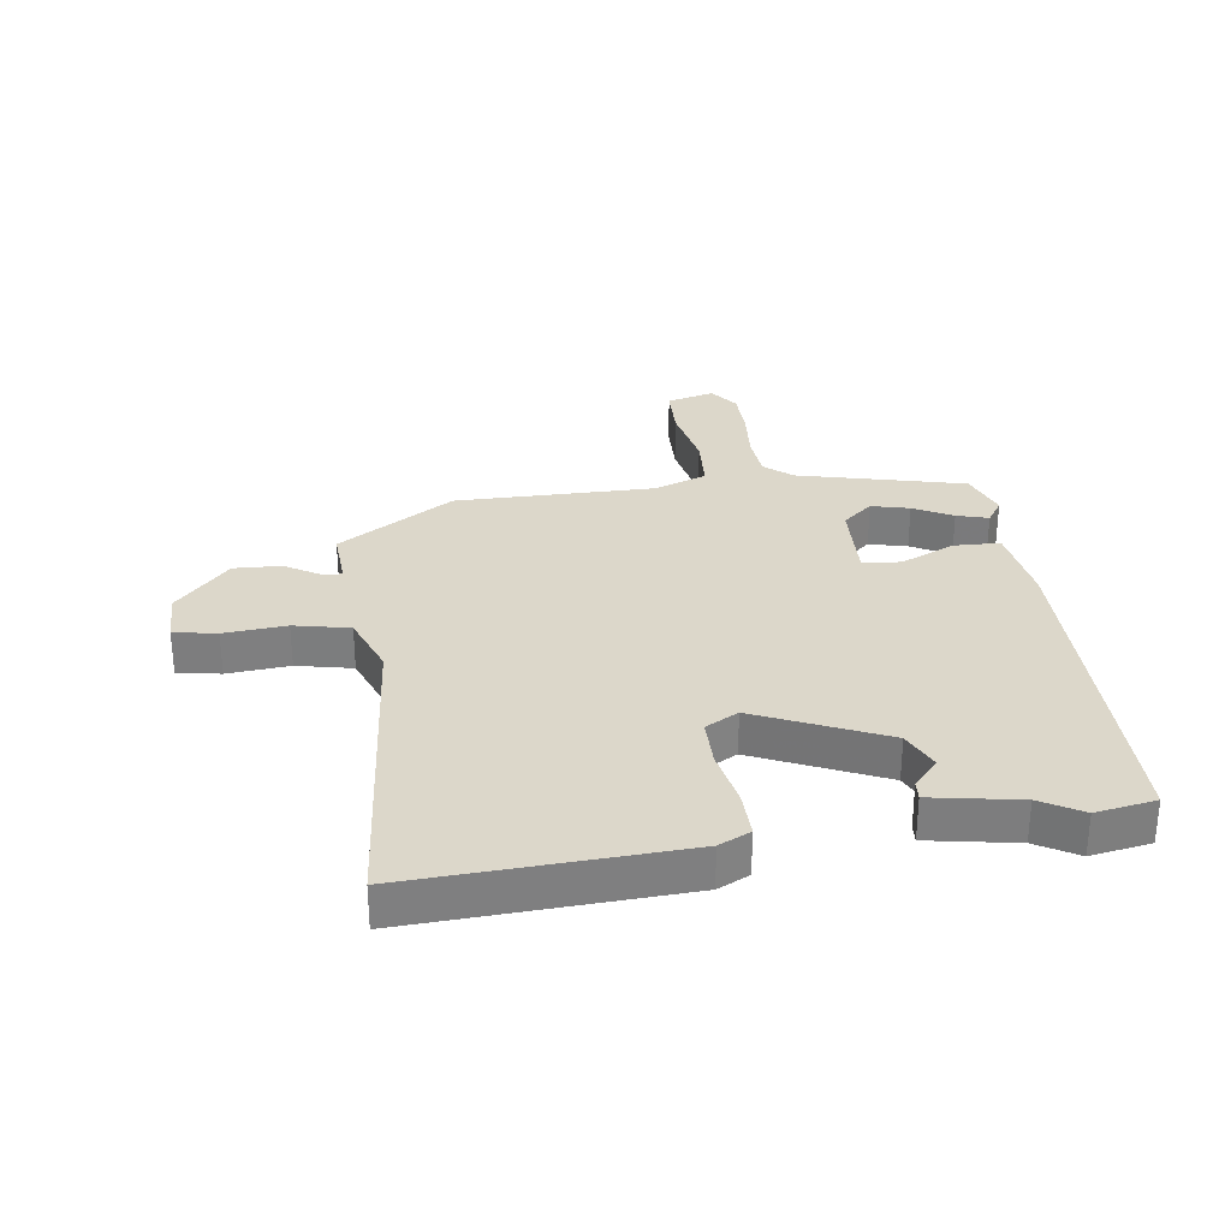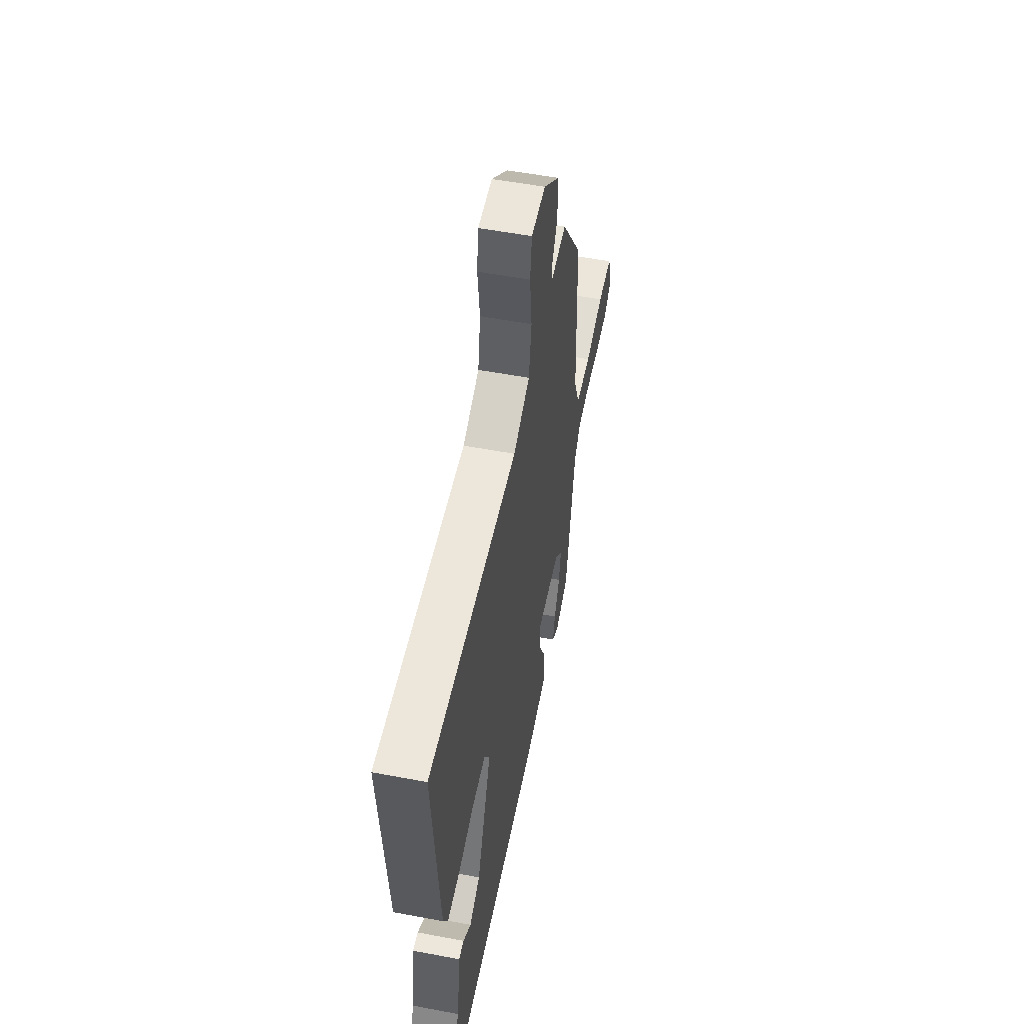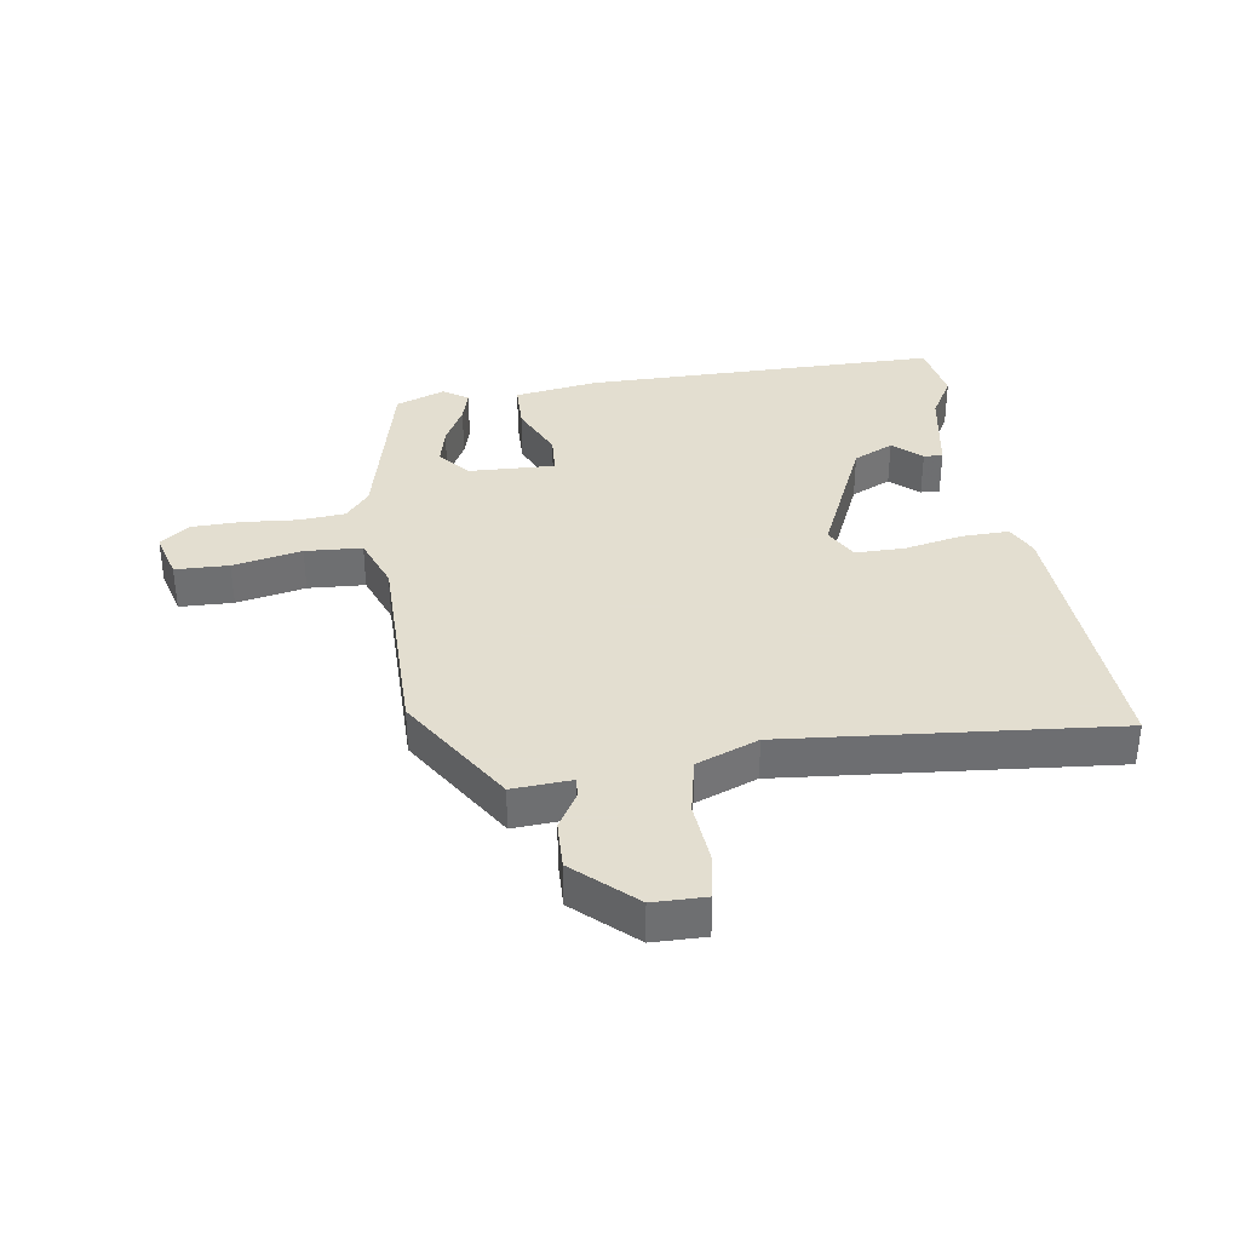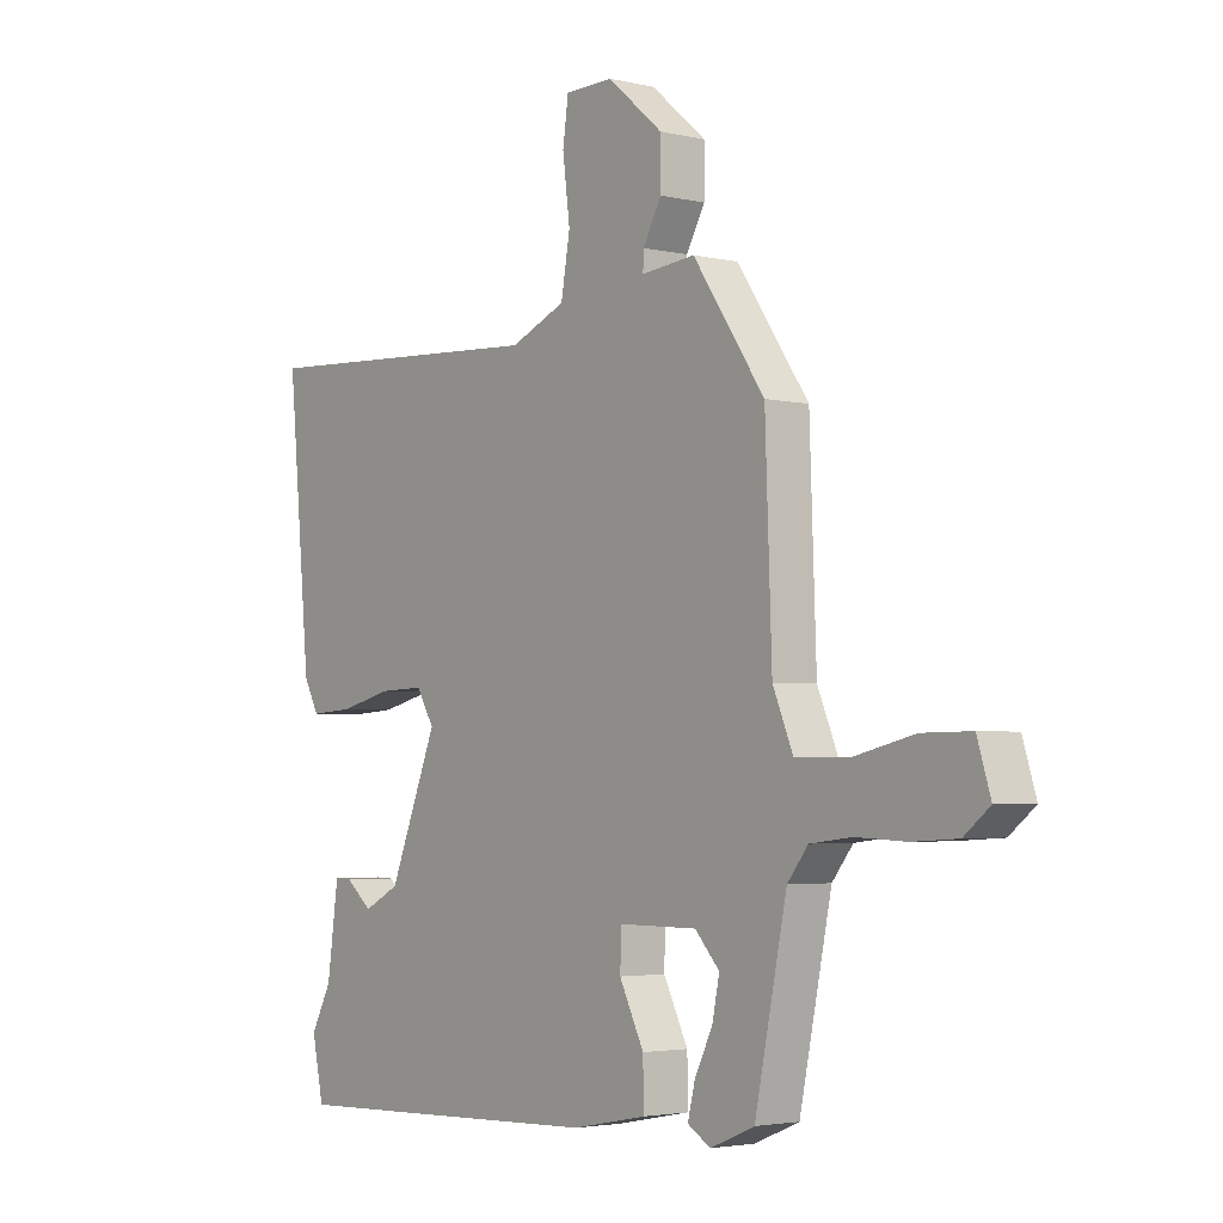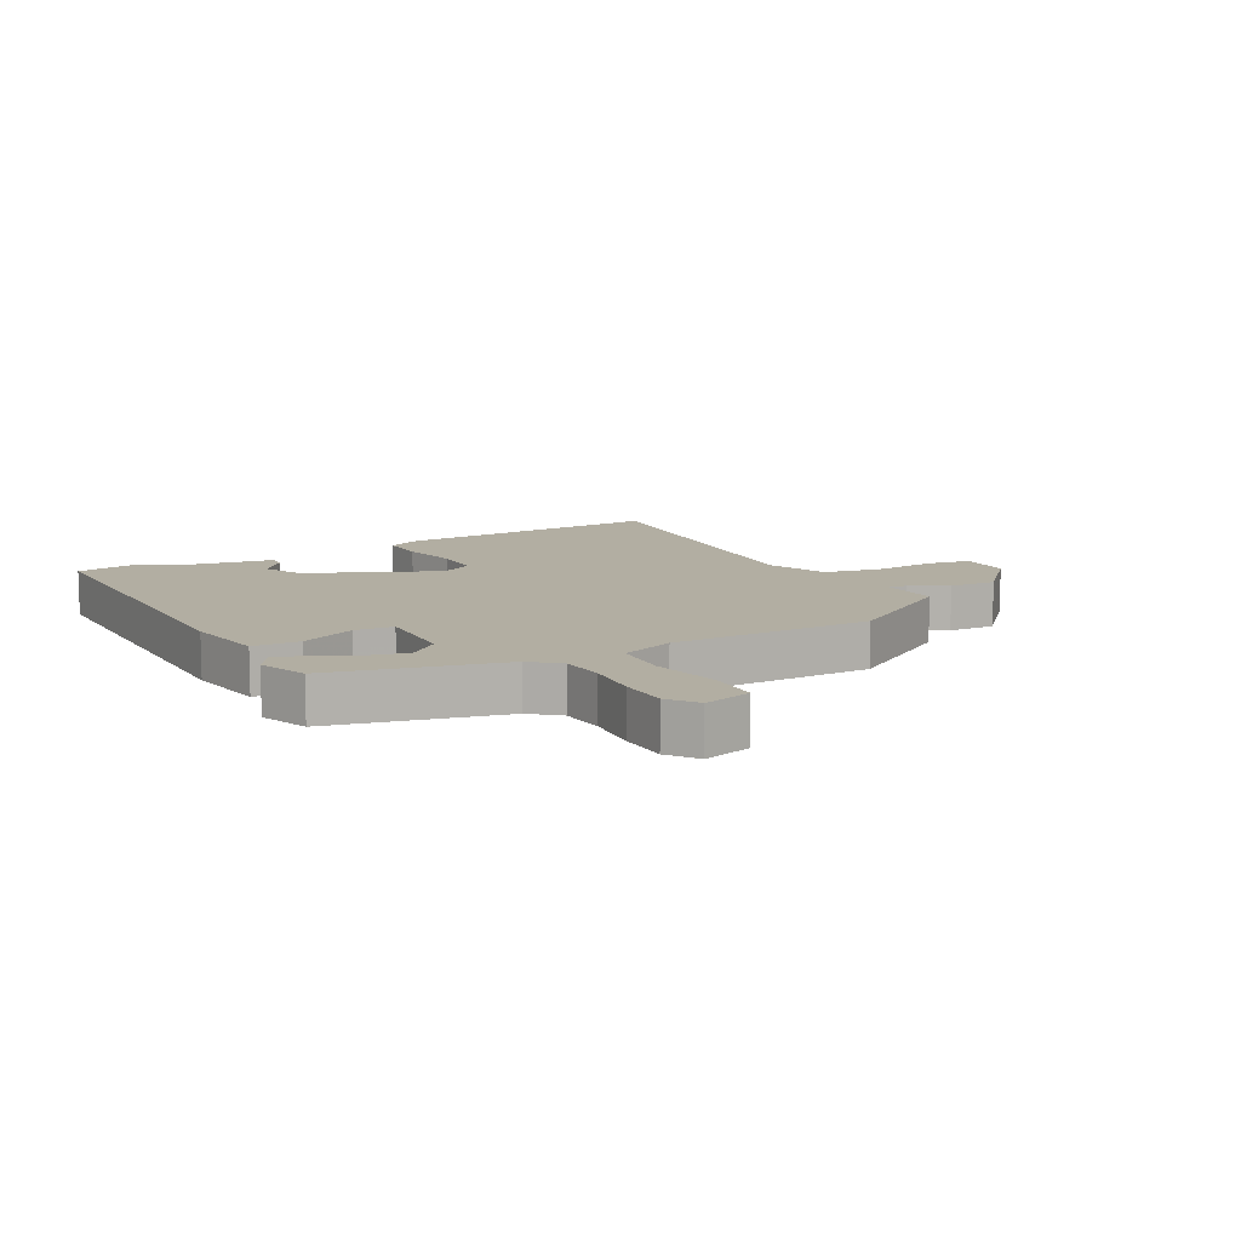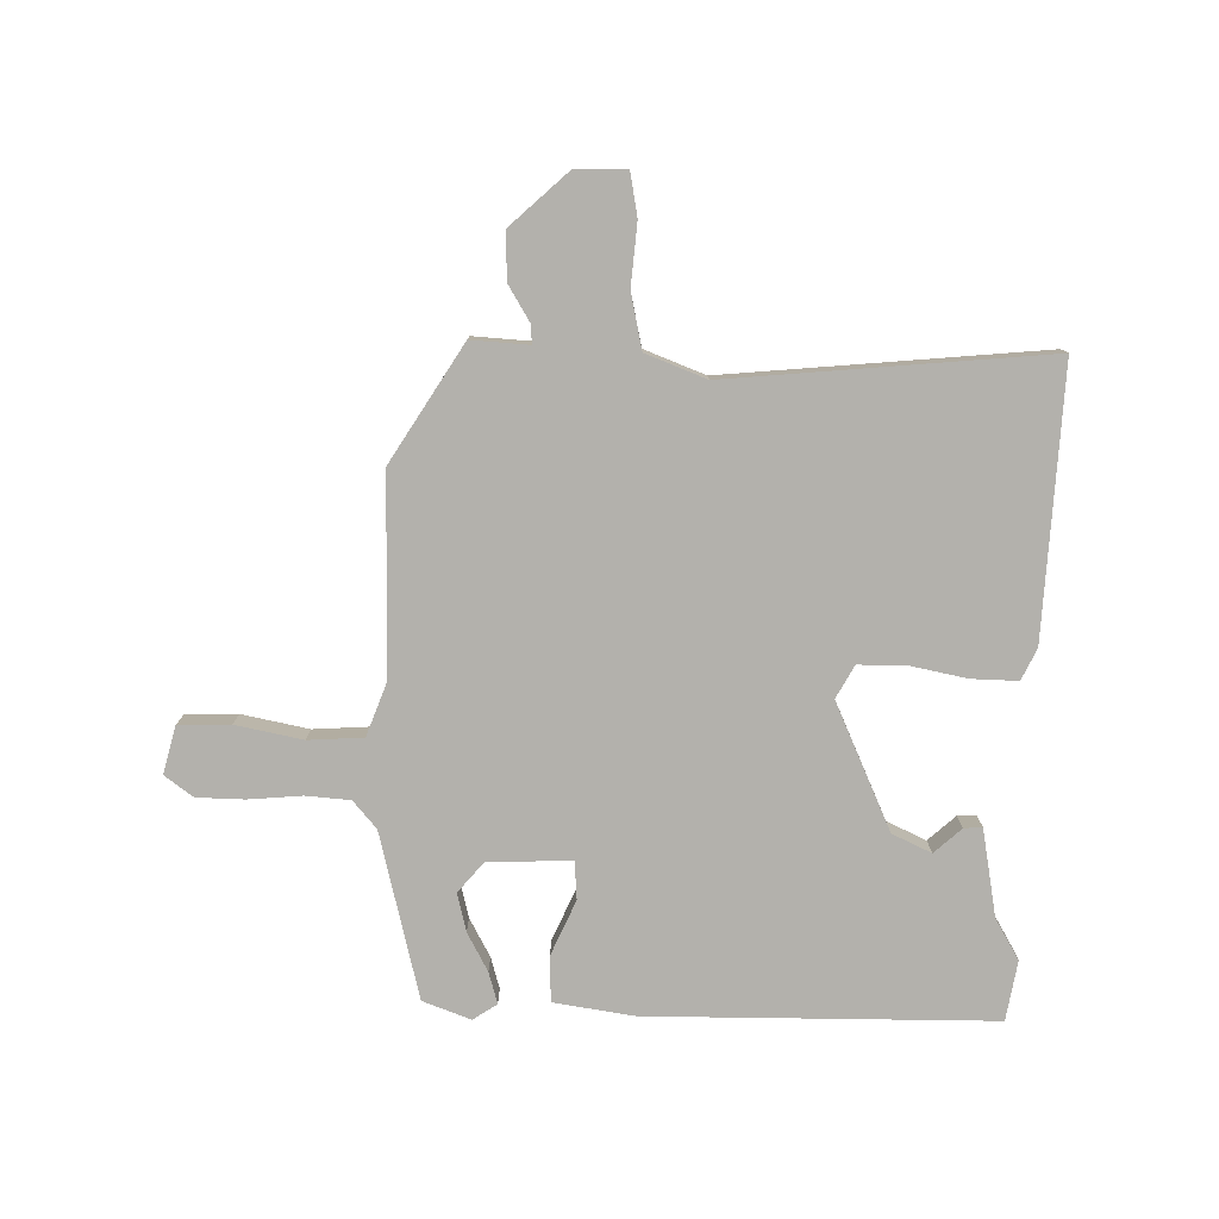
<metadata>
{"format":"obj","ext":"obj","renderer":"f3d","projection":"perspective","resolution":1024,"background":"white","views":[{"elev":30.5,"azim":84.5,"up":"+Y"},{"elev":53.7,"azim":101.4,"up":"+Z"},{"elev":35.9,"azim":-6.4,"up":"+Y"},{"elev":-3.2,"azim":-128.6,"up":"+Z"},{"elev":10.7,"azim":-116.9,"up":"+Y"},{"elev":-79.1,"azim":1.3,"up":"+Y"}]}
</metadata>
<code>
v 0.575 0.07 0.489
v 0.534 0.07 0.042
v 0.507 0.07 -0.009
v 0.43 0.07 -0.004
v 0.336 0.07 0.019
v 0.256 0.07 0.022
v 0.224 0.07 -0.031
v 0.31 0.07 -0.246
v 0.374 0.07 -0.279
v 0.421 0.07 -0.24
v 0.452 0.07 -0.239
v 0.472 0.07 -0.386
v 0.509 0.07 -0.456
v 0.488 0.07 -0.555
v -0.089 0.07 -0.534
v -0.223 0.07 -0.508
v -0.222 0.07 -0.431
v -0.178 0.07 -0.342
v -0.18 0.07 -0.278
v -0.32 0.07 -0.278
v -0.364 0.07 -0.326
v -0.351 0.07 -0.39
v -0.319 0.07 -0.456
v -0.306 0.07 -0.509
v -0.347 0.07 -0.534
v -0.426 0.07 -0.501
v -0.483 0.07 -0.221
v -0.52 0.07 -0.174
v -0.594 0.07 -0.165
v -0.683 0.07 -0.169
v -0.763 0.07 -0.164
v -0.809 0.07 -0.127
v -0.785 0.07 -0.049
v -0.698 0.07 -0.05
v -0.587 0.07 -0.077
v -0.495 0.07 -0.075
v -0.459 0.07 0.011
v -0.447 0.07 0.342
v -0.319 0.07 0.529
v -0.223 0.07 0.519
v -0.224 0.07 0.551
v -0.257 0.07 0.611
v -0.257 0.07 0.69
v -0.158 0.07 0.774
v -0.072 0.07 0.772
v -0.062 0.07 0.7
v -0.075 0.07 0.597
v -0.059 0.07 0.504
v 0.04 0.07 0.461
v 0.575 0 0.489
v 0.534 0 0.042
v 0.507 0 -0.009
v 0.43 0 -0.004
v 0.336 0 0.019
v 0.256 0 0.022
v 0.224 0 -0.031
v 0.31 0 -0.246
v 0.374 0 -0.279
v 0.421 0 -0.24
v 0.452 0 -0.239
v 0.472 0 -0.386
v 0.509 0 -0.456
v 0.488 0 -0.555
v -0.089 0 -0.534
v -0.223 0 -0.508
v -0.222 0 -0.431
v -0.178 0 -0.342
v -0.18 0 -0.278
v -0.32 0 -0.278
v -0.364 0 -0.326
v -0.351 0 -0.39
v -0.319 0 -0.456
v -0.306 0 -0.509
v -0.347 0 -0.534
v -0.426 0 -0.501
v -0.483 0 -0.221
v -0.52 0 -0.174
v -0.594 0 -0.165
v -0.683 0 -0.169
v -0.763 0 -0.164
v -0.809 0 -0.127
v -0.785 0 -0.049
v -0.698 0 -0.05
v -0.587 0 -0.077
v -0.495 0 -0.075
v -0.459 0 0.011
v -0.447 0 0.342
v -0.319 0 0.529
v -0.223 0 0.519
v -0.224 0 0.551
v -0.257 0 0.611
v -0.257 0 0.69
v -0.158 0 0.774
v -0.072 0 0.772
v -0.062 0 0.7
v -0.075 0 0.597
v -0.059 0 0.504
v 0.04 0 0.461
f 45 46 47
f 44 45 47
f 43 44 47
f 42 43 47
f 41 42 47
f 40 41 47 48
f 37 38 39 40
f 40 48 49
f 37 40 49
f 36 37 49
f 33 34 35
f 32 33 35
f 31 32 35
f 30 31 35
f 29 30 35
f 28 29 35 36
f 36 49 1
f 28 36 1
f 27 28 1
f 25 26 27
f 24 25 27
f 23 24 27
f 22 23 27
f 16 17 18
f 15 16 18
f 14 15 18
f 13 14 18
f 12 13 18
f 12 18 19
f 9 10 11 12
f 8 9 12 19
f 7 8 19 20
f 3 4 5
f 2 3 5
f 1 2 5
f 1 5 6
f 27 1 6
f 21 22 27
f 20 21 27
f 6 7 20 27
f 96 95 94
f 96 94 93
f 96 93 92
f 96 92 91
f 96 91 90
f 97 96 90 89
f 89 88 87 86
f 98 97 89
f 98 89 86
f 98 86 85
f 84 83 82
f 84 82 81
f 84 81 80
f 84 80 79
f 84 79 78
f 85 84 78 77
f 50 98 85
f 50 85 77
f 50 77 76
f 76 75 74
f 76 74 73
f 76 73 72
f 76 72 71
f 67 66 65
f 67 65 64
f 67 64 63
f 67 63 62
f 67 62 61
f 68 67 61
f 61 60 59 58
f 68 61 58 57
f 69 68 57 56
f 54 53 52
f 54 52 51
f 54 51 50
f 55 54 50
f 55 50 76
f 76 71 70
f 76 70 69
f 76 69 56 55
f 1 50 51 2
f 2 51 52 3
f 3 52 53 4
f 4 53 54 5
f 5 54 55 6
f 6 55 56 7
f 7 56 57 8
f 8 57 58 9
f 9 58 59 10
f 10 59 60 11
f 11 60 61 12
f 12 61 62 13
f 13 62 63 14
f 14 63 64 15
f 15 64 65 16
f 16 65 66 17
f 17 66 67 18
f 18 67 68 19
f 19 68 69 20
f 20 69 70 21
f 21 70 71 22
f 22 71 72 23
f 23 72 73 24
f 24 73 74 25
f 25 74 75 26
f 26 75 76 27
f 27 76 77 28
f 28 77 78 29
f 29 78 79 30
f 30 79 80 31
f 31 80 81 32
f 32 81 82 33
f 33 82 83 34
f 34 83 84 35
f 35 84 85 36
f 36 85 86 37
f 37 86 87 38
f 38 87 88 39
f 39 88 89 40
f 40 89 90 41
f 41 90 91 42
f 42 91 92 43
f 43 92 93 44
f 44 93 94 45
f 45 94 95 46
f 46 95 96 47
f 47 96 97 48
f 48 97 98 49
f 49 98 50 1

</code>
